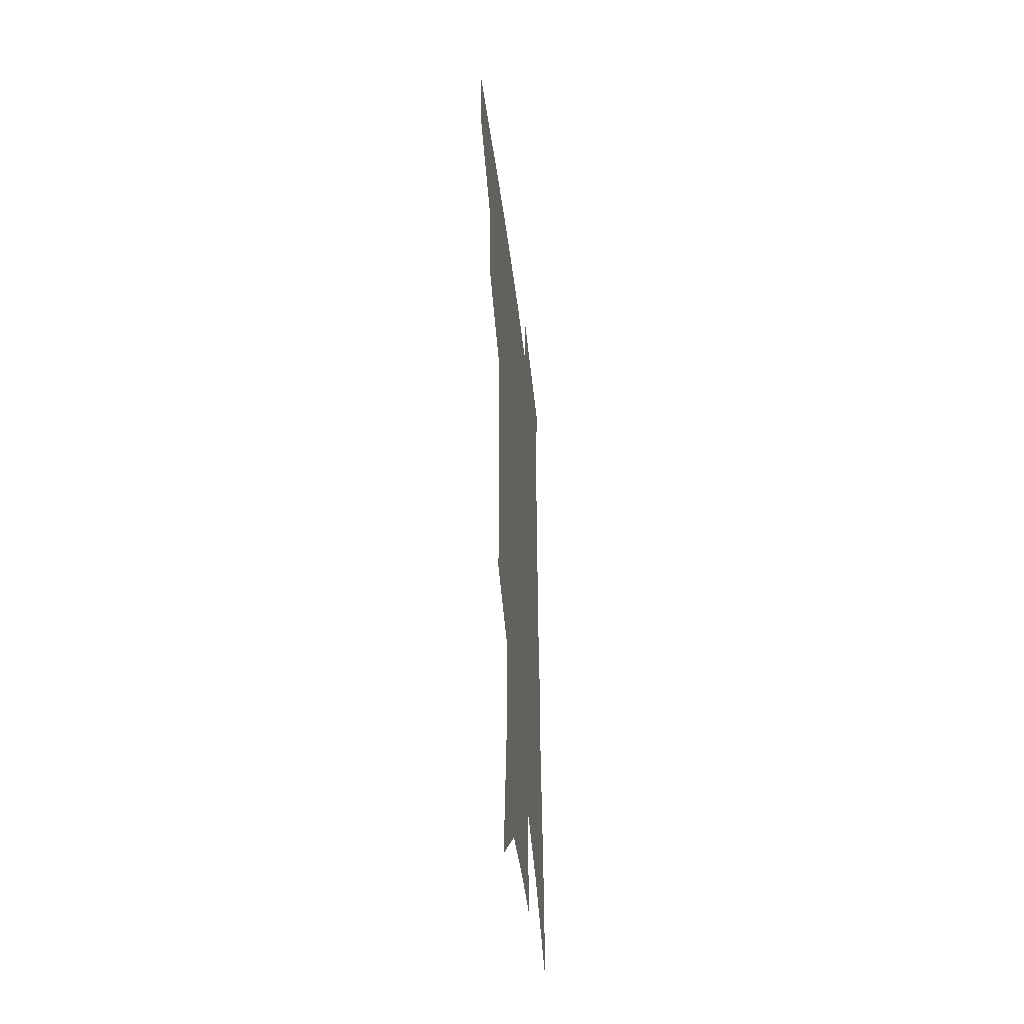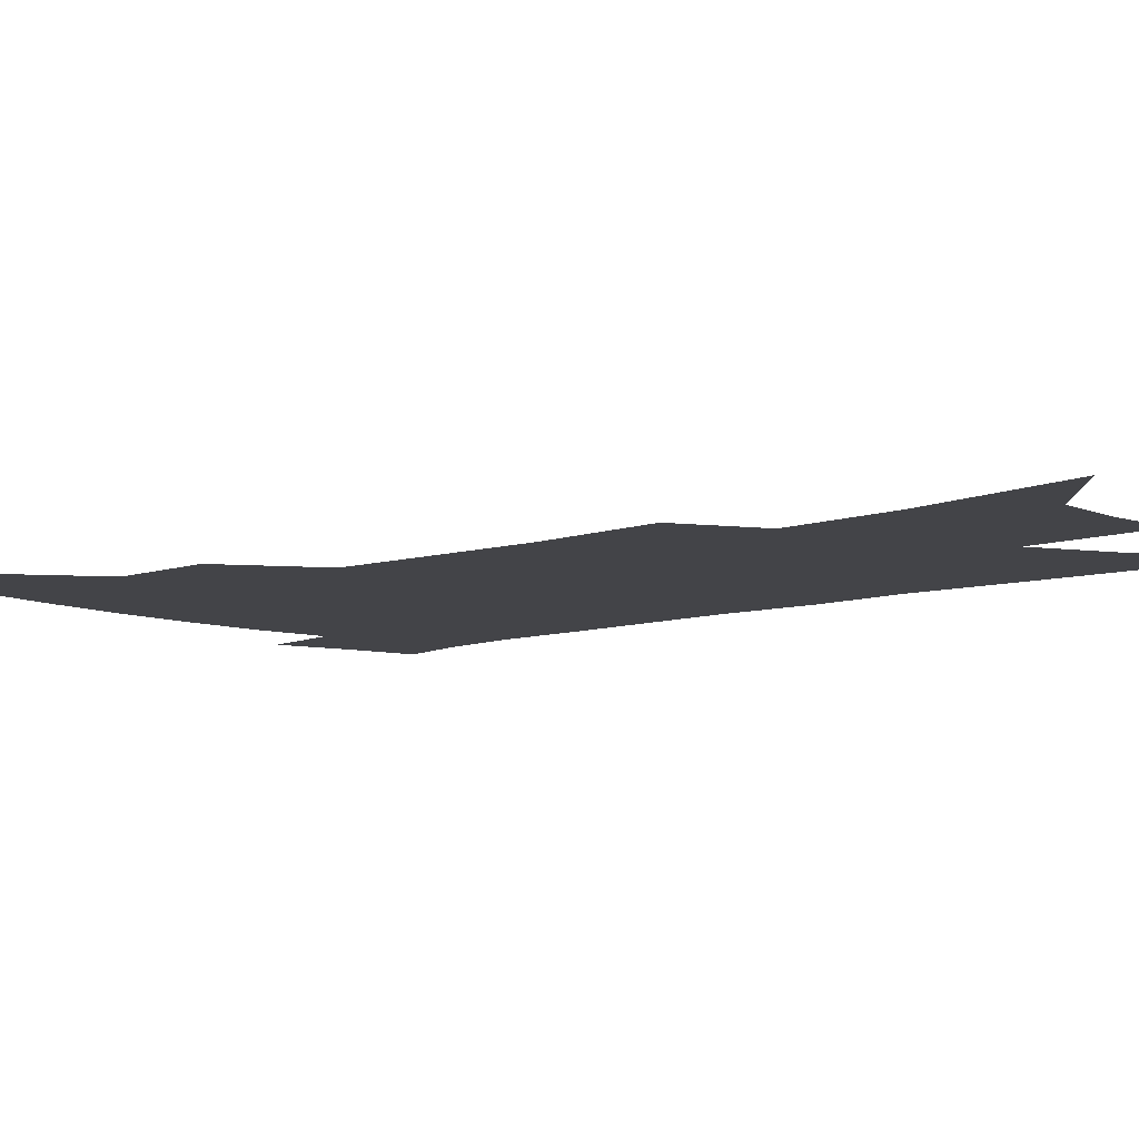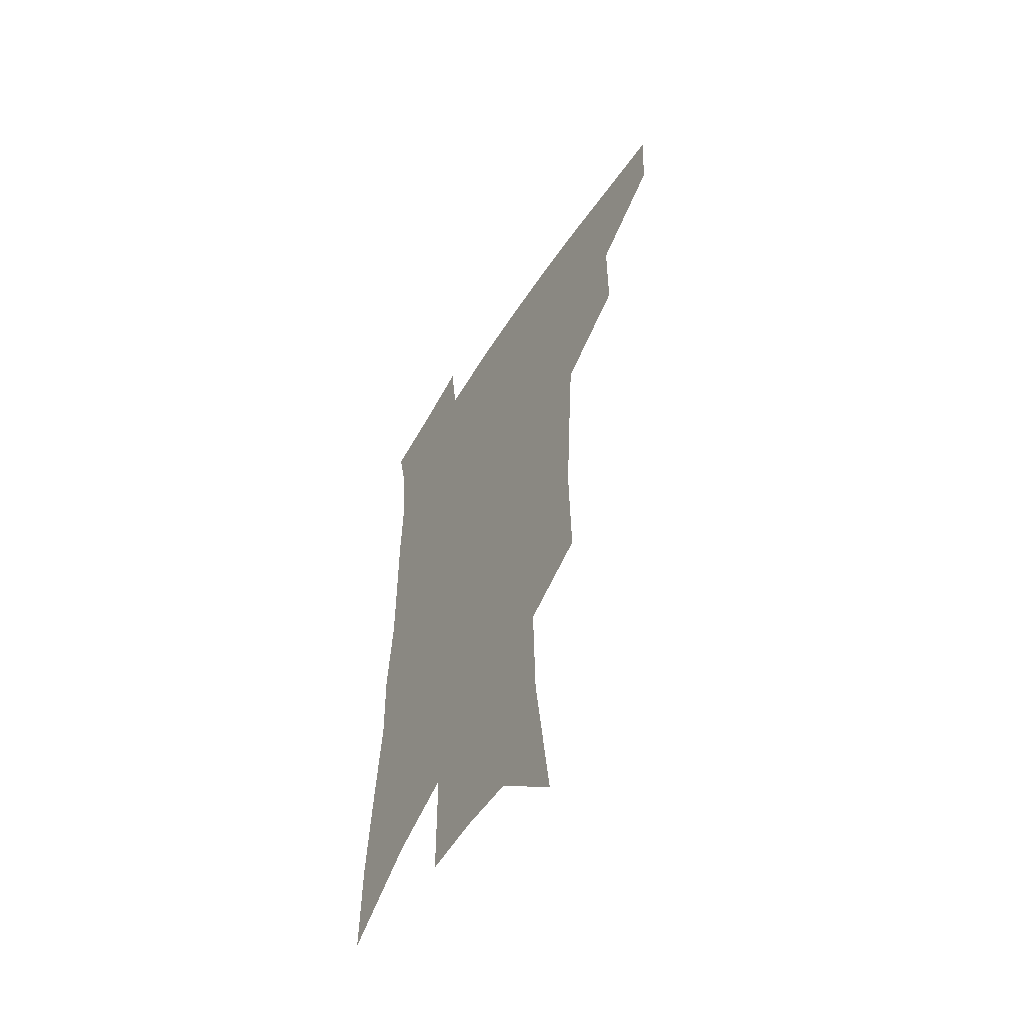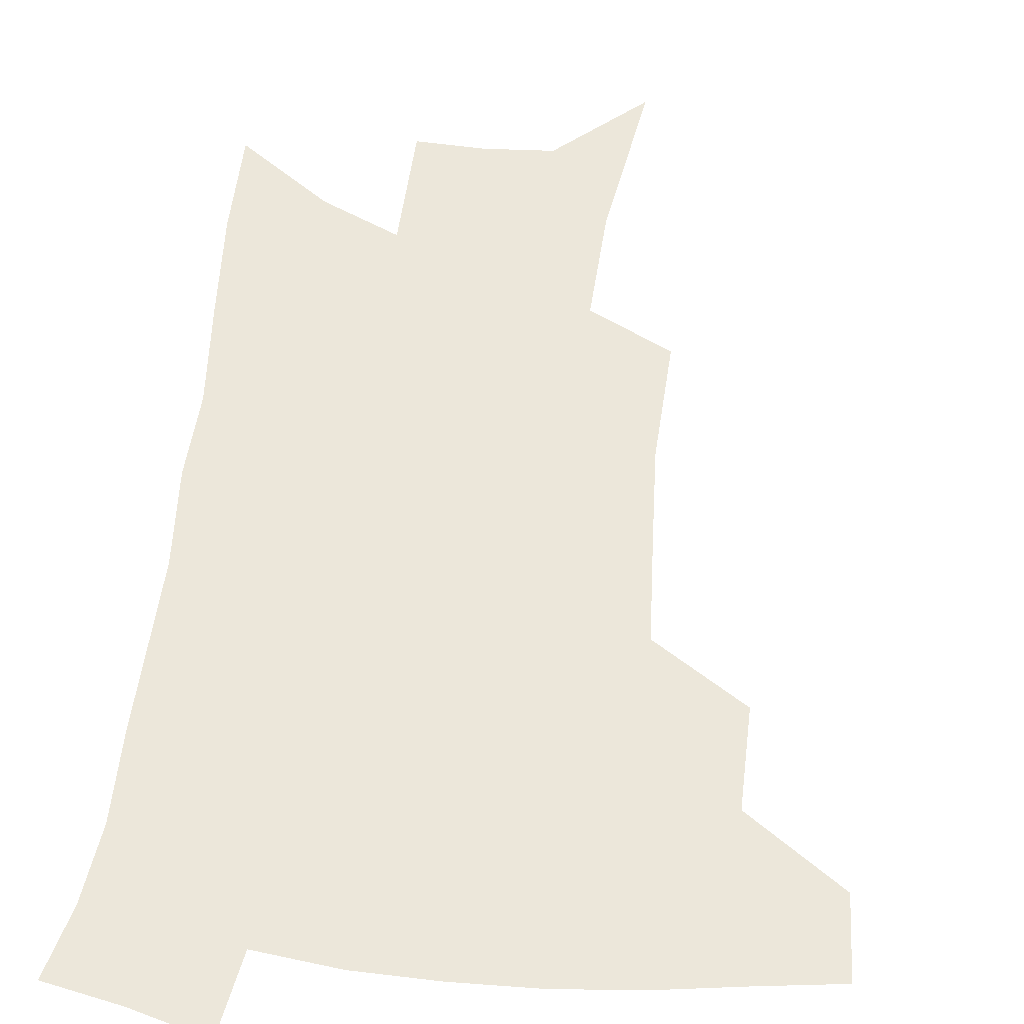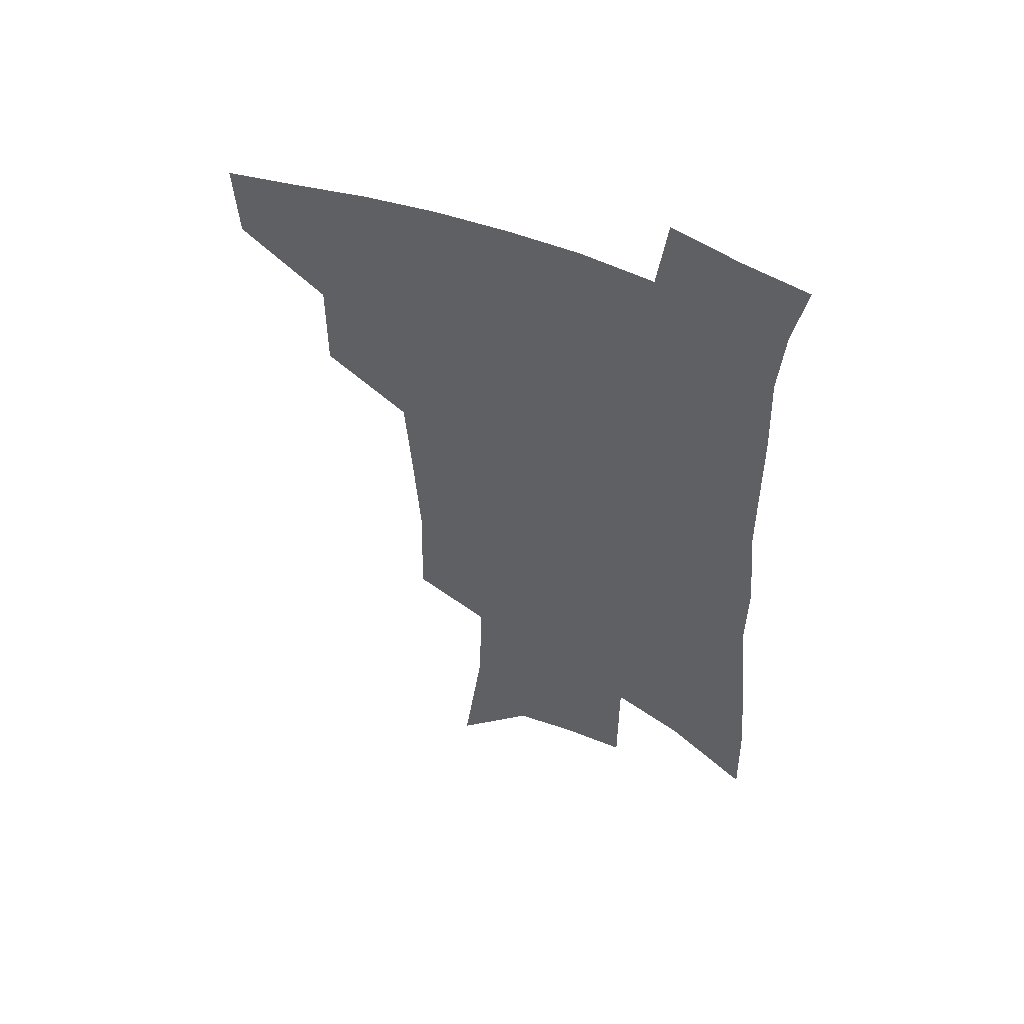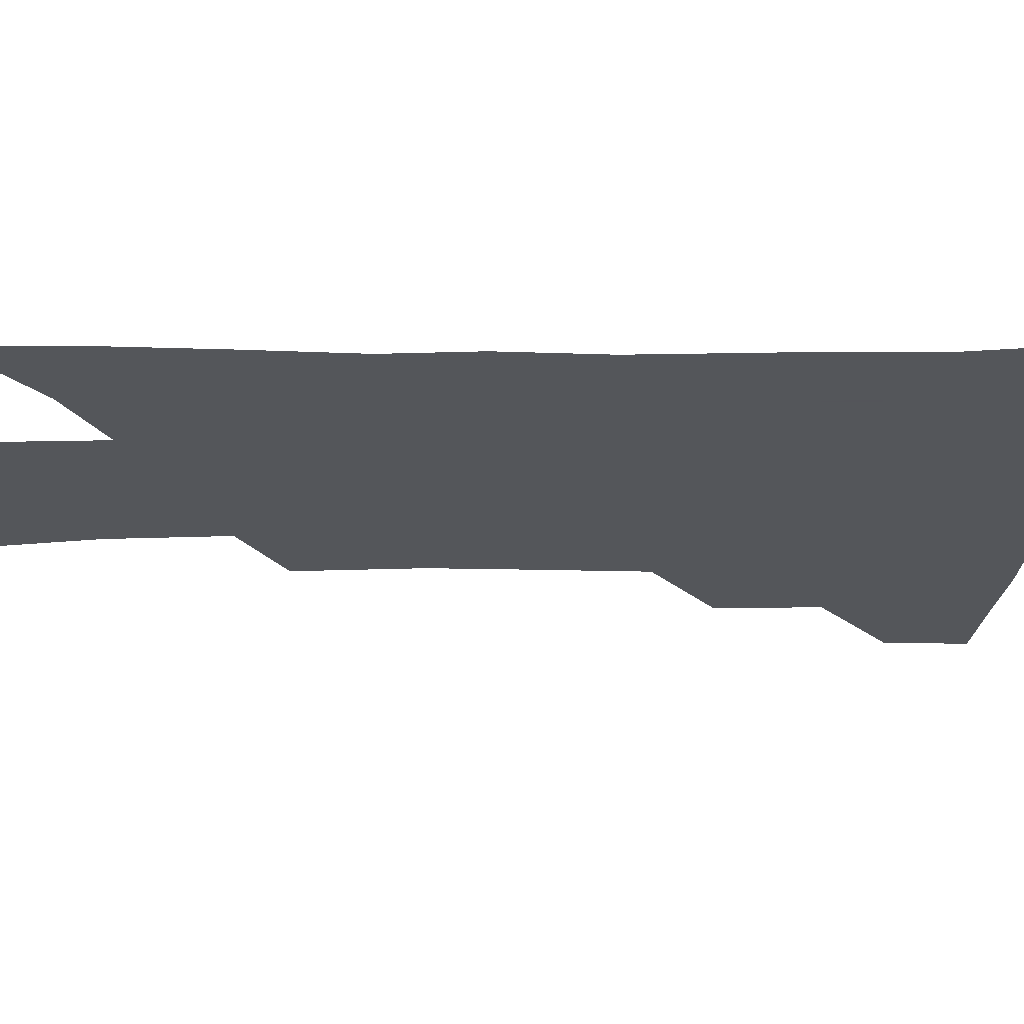
<metadata>
{"format":"obj","ext":"obj","renderer":"f3d","projection":"perspective","resolution":1024,"background":"white","views":[{"elev":-45.9,"azim":-83.2,"up":"+Y"},{"elev":-8.3,"azim":-45.9,"up":"+Z"},{"elev":-55.5,"azim":-121.7,"up":"+Y"},{"elev":50.6,"azim":-173.0,"up":"+Z"},{"elev":54.0,"azim":22.2,"up":"+Y"},{"elev":-25.1,"azim":91.8,"up":"+Z"}]}
</metadata>
<code>
v 496.1 442.5 0
v 494.3 470.6 0
v 527.4 384.3 0
v 527.3 419.4 0
v 525.4 447.9 0
v 521.5 474.8 0
v 561.7 248.7 0
v 562.8 292.2 0
v 560.4 326.9 0
v 557.8 363.4 0
v 556.1 396.9 0
v 554.6 425.6 0
v 553 452 0
v 548.3 479.2 0
v 580.4 133.2 0
v 588.1 193 0
v 589.1 234.2 0
v 587.4 271.4 0
v 586.7 309.6 0
v 584 340.1 0
v 582.1 372.8 0
v 581.3 403.4 0
v 580.4 430.3 0
v 578.5 454.9 0
v 575.2 482.1 0
v 609.3 161.4 0
v 611.9 208.8 0
v 610.8 243.9 0
v 610 284.1 0
v 608.3 316.3 0
v 606.7 347.7 0
v 605.4 378 0
v 604.8 405.6 0
v 604.4 431.5 0
v 604.2 456.3 0
v 602.1 483.2 0
v 632.5 163.3 0
v 633.7 215 0
v 632.6 251 0
v 631.2 285.1 0
v 629.7 318.8 0
v 628.8 347.7 0
v 627.7 380 0
v 627.7 406.9 0
v 628.3 432.3 0
v 629.4 456.5 0
v 628.7 482.9 0
v 655.9 162.4 0
v 656 207.8 0
v 654.6 247.2 0
v 652.5 284.7 0
v 651.4 316.5 0
v 651.1 345.3 0
v 650 377.4 0
v 650.6 403.9 0
v 651.5 430.5 0
v 653.1 455.7 0
v 655.8 479.9 0
v 659.7 507.9 0
v 682.1 195.2 0
v 679 237.2 0
v 676.3 274.9 0
v 674.7 308.6 0
v 674.1 339.5 0
v 673.9 369.6 0
v 673.2 399.9 0
v 674.9 426.1 0
v 676.3 452.7 0
v 680 475.9 0
v 684.8 500.9 0
v 713.4 171.4 0
v 712.6 209.1 0
v 709.3 248.6 0
v 705.6 286.7 0
v 706.1 317.4 0
v 703.1 352.6 0
v 703 383.4 0
v 702.9 413.6 0
v 701.9 445.1 0
v 704.3 471.8 0
v 709.4 495.9 0
f 4 5 1
f 1 5 2
f 5 6 2
f 10 11 3
f 3 11 4
f 11 12 4
f 4 12 5
f 12 13 5
f 5 13 6
f 13 14 6
f 17 18 7
f 7 18 8
f 18 19 8
f 8 19 9
f 19 20 9
f 9 20 10
f 20 21 10
f 10 21 11
f 21 22 11
f 11 22 12
f 22 23 12
f 12 23 13
f 23 24 13
f 13 24 14
f 24 25 14
f 15 26 16
f 26 27 16
f 16 27 17
f 27 28 17
f 17 28 18
f 28 29 18
f 18 29 19
f 29 30 19
f 19 30 20
f 30 31 20
f 20 31 21
f 31 32 21
f 21 32 22
f 32 33 22
f 22 33 23
f 33 34 23
f 23 34 24
f 34 35 24
f 24 35 25
f 35 36 25
f 26 37 27
f 37 38 27
f 27 38 28
f 38 39 28
f 28 39 29
f 39 40 29
f 29 40 30
f 40 41 30
f 30 41 31
f 41 42 31
f 31 42 32
f 42 43 32
f 32 43 33
f 43 44 33
f 33 44 34
f 44 45 34
f 34 45 35
f 45 46 35
f 35 46 36
f 46 47 36
f 37 48 38
f 48 49 38
f 38 49 39
f 49 50 39
f 39 50 40
f 50 51 40
f 40 51 41
f 51 52 41
f 41 52 42
f 52 53 42
f 42 53 43
f 53 54 43
f 43 54 44
f 54 55 44
f 44 55 45
f 55 56 45
f 45 56 46
f 56 57 46
f 46 57 47
f 57 58 47
f 49 60 50
f 60 61 50
f 50 61 51
f 61 62 51
f 51 62 52
f 62 63 52
f 52 63 53
f 63 64 53
f 53 64 54
f 64 65 54
f 54 65 55
f 65 66 55
f 55 66 56
f 66 67 56
f 56 67 57
f 67 68 57
f 57 68 58
f 68 69 58
f 58 69 59
f 69 70 59
f 60 71 61
f 71 72 61
f 61 72 62
f 72 73 62
f 62 73 63
f 73 74 63
f 63 74 64
f 74 75 64
f 64 75 65
f 75 76 65
f 65 76 66
f 76 77 66
f 66 77 67
f 77 78 67
f 67 78 68
f 78 79 68
f 68 79 69
f 79 80 69
f 69 80 70
f 80 81 70

</code>
